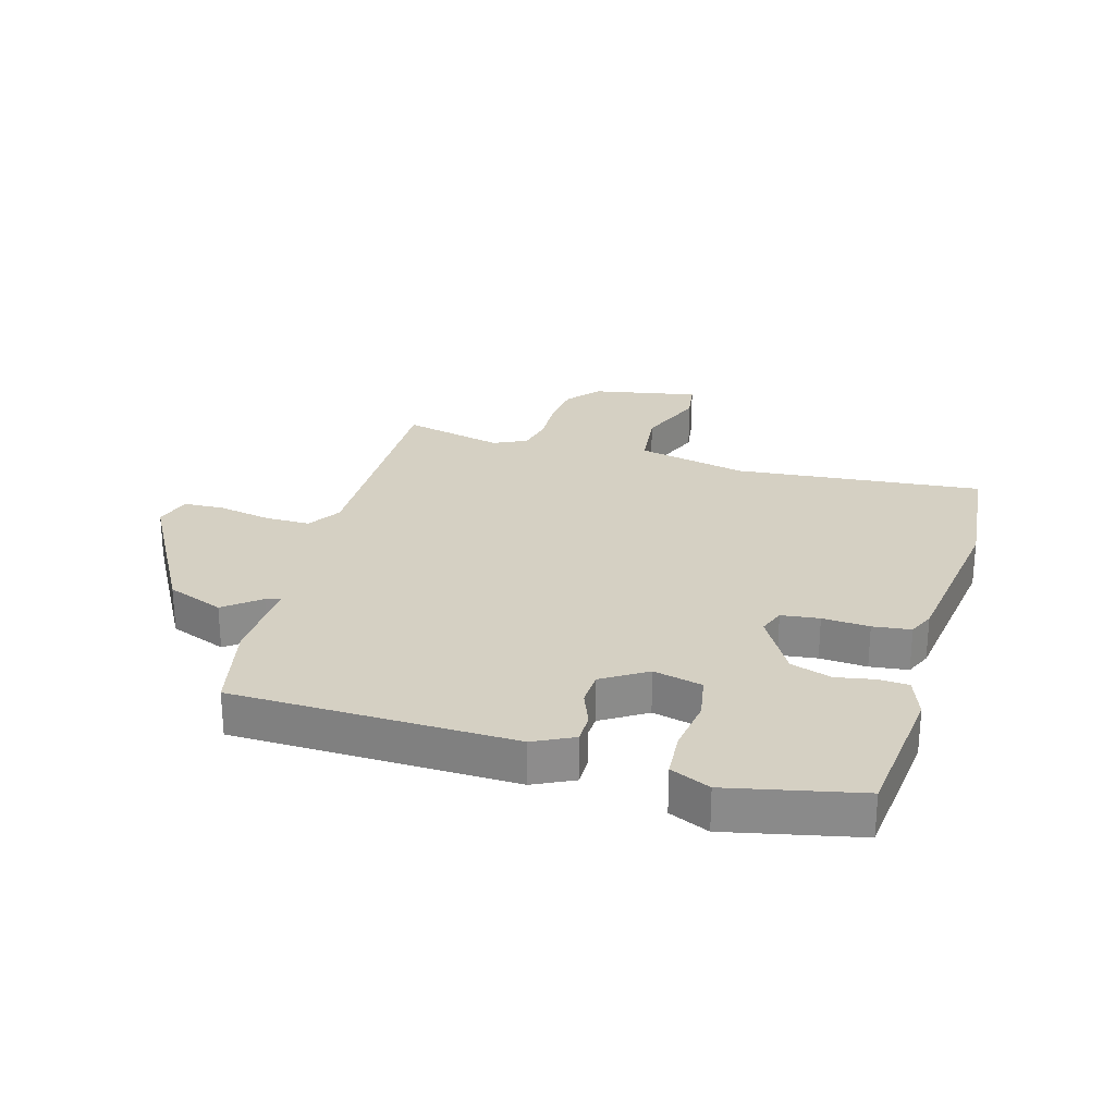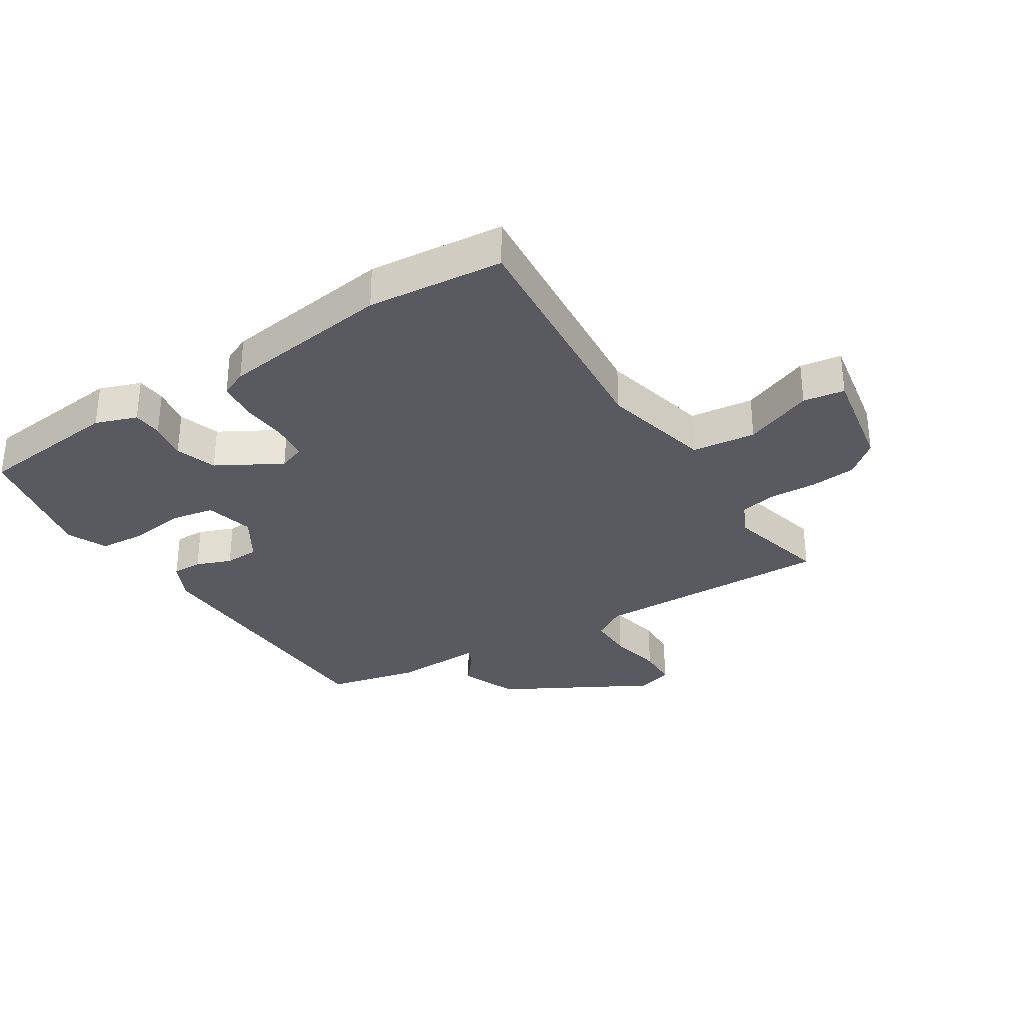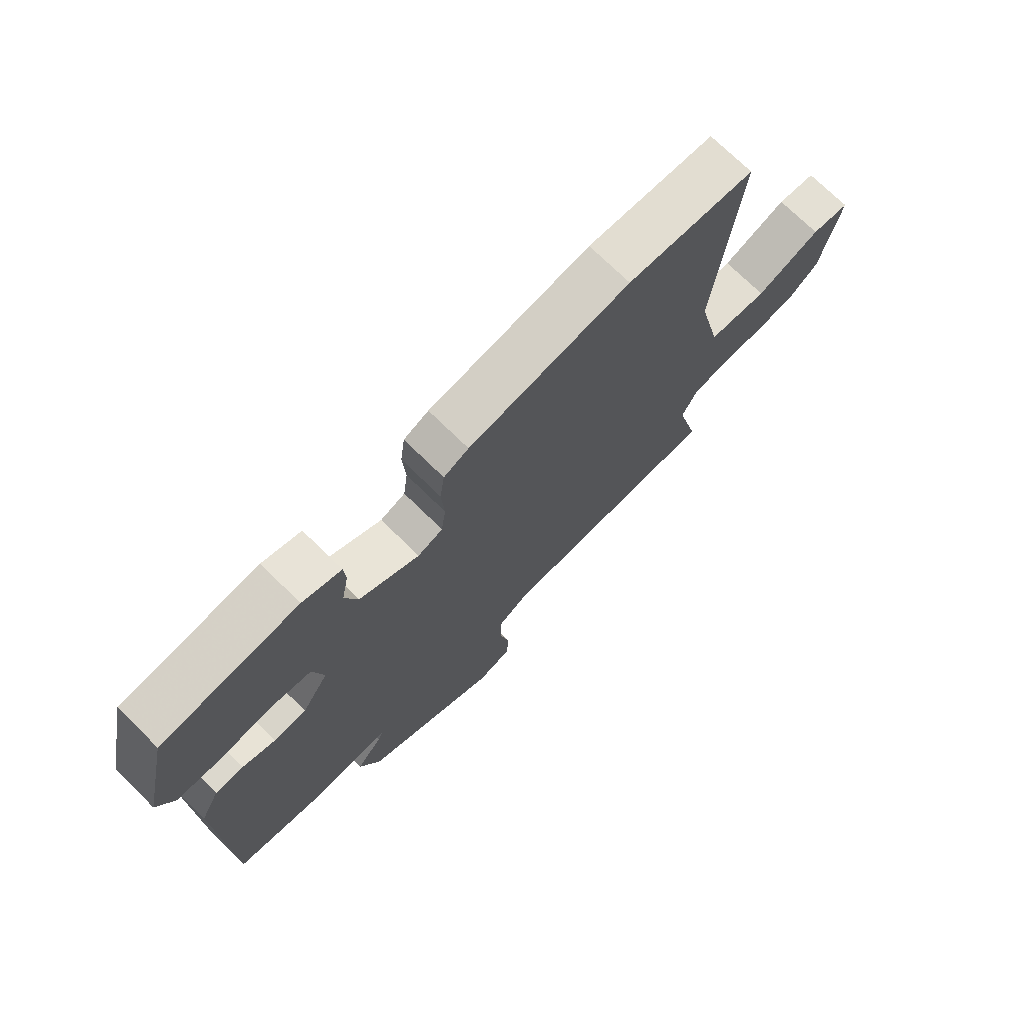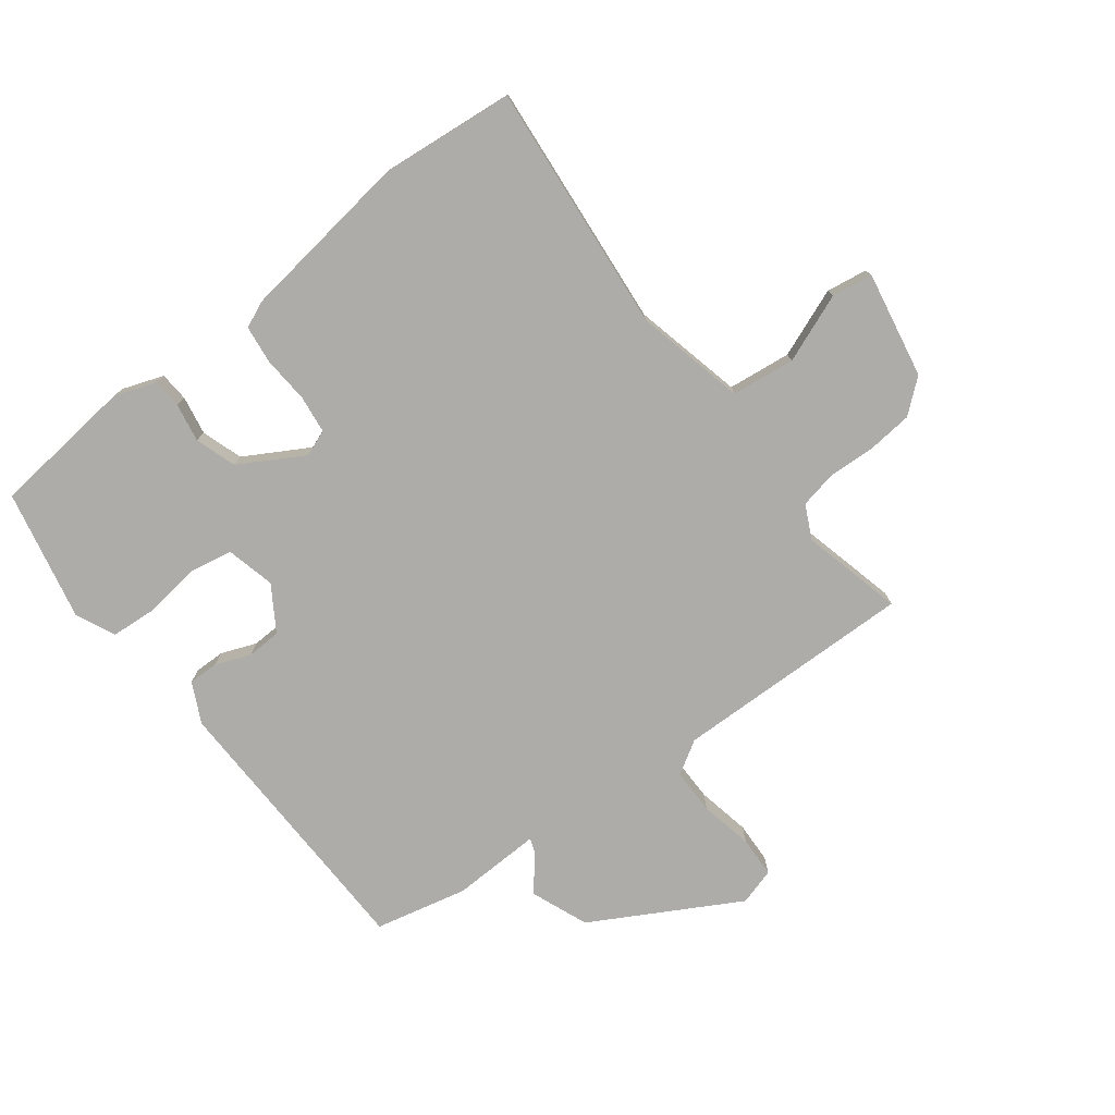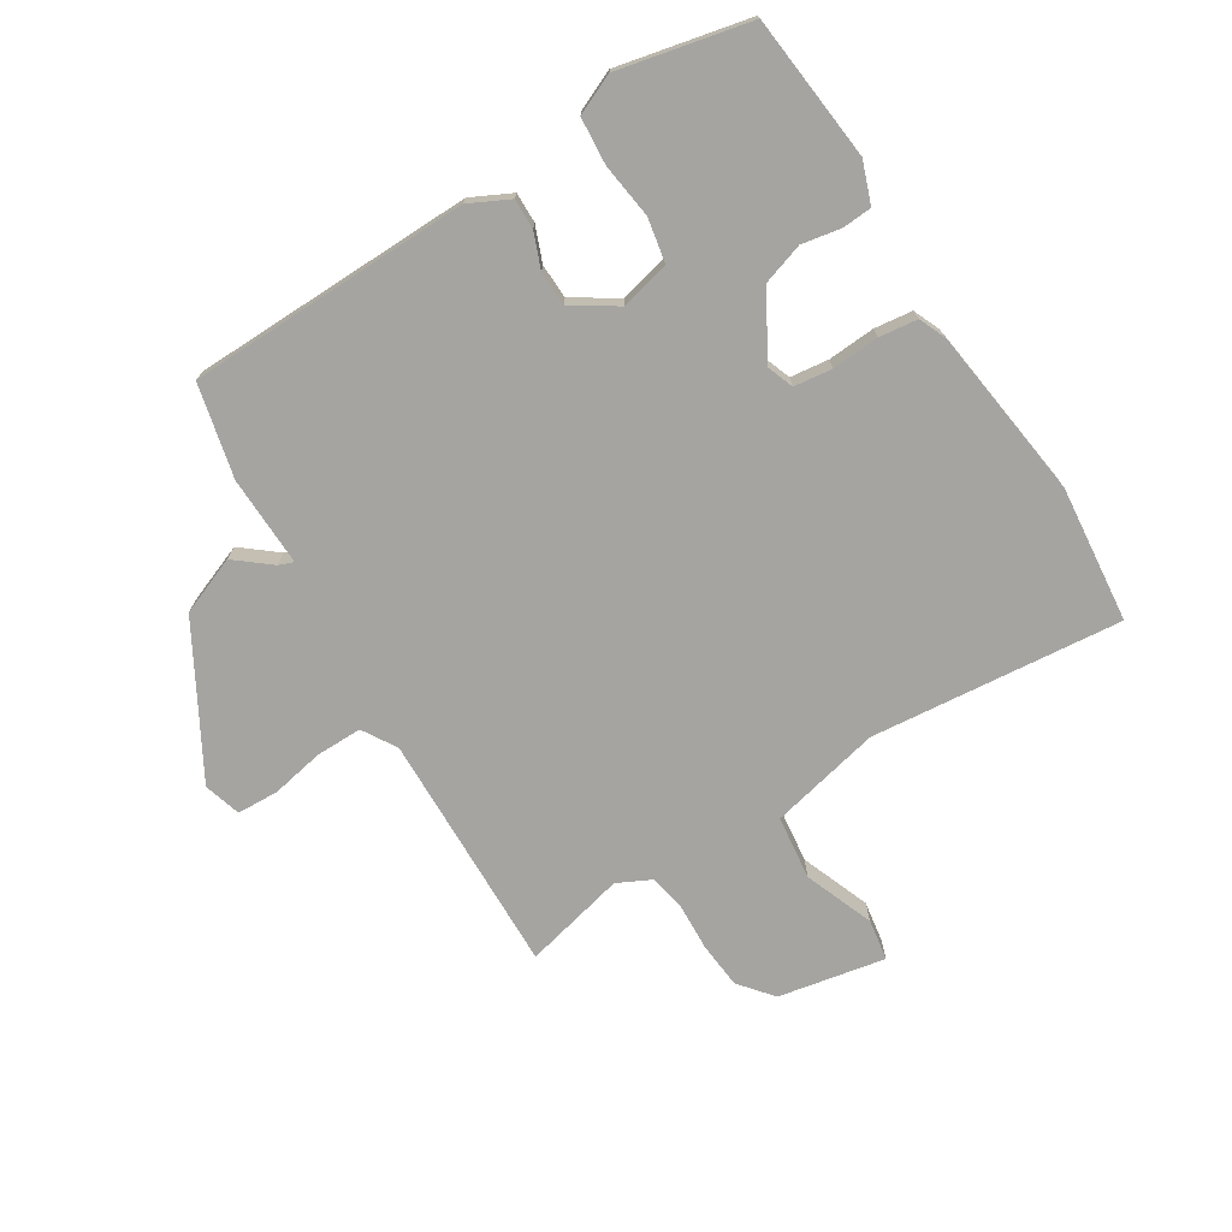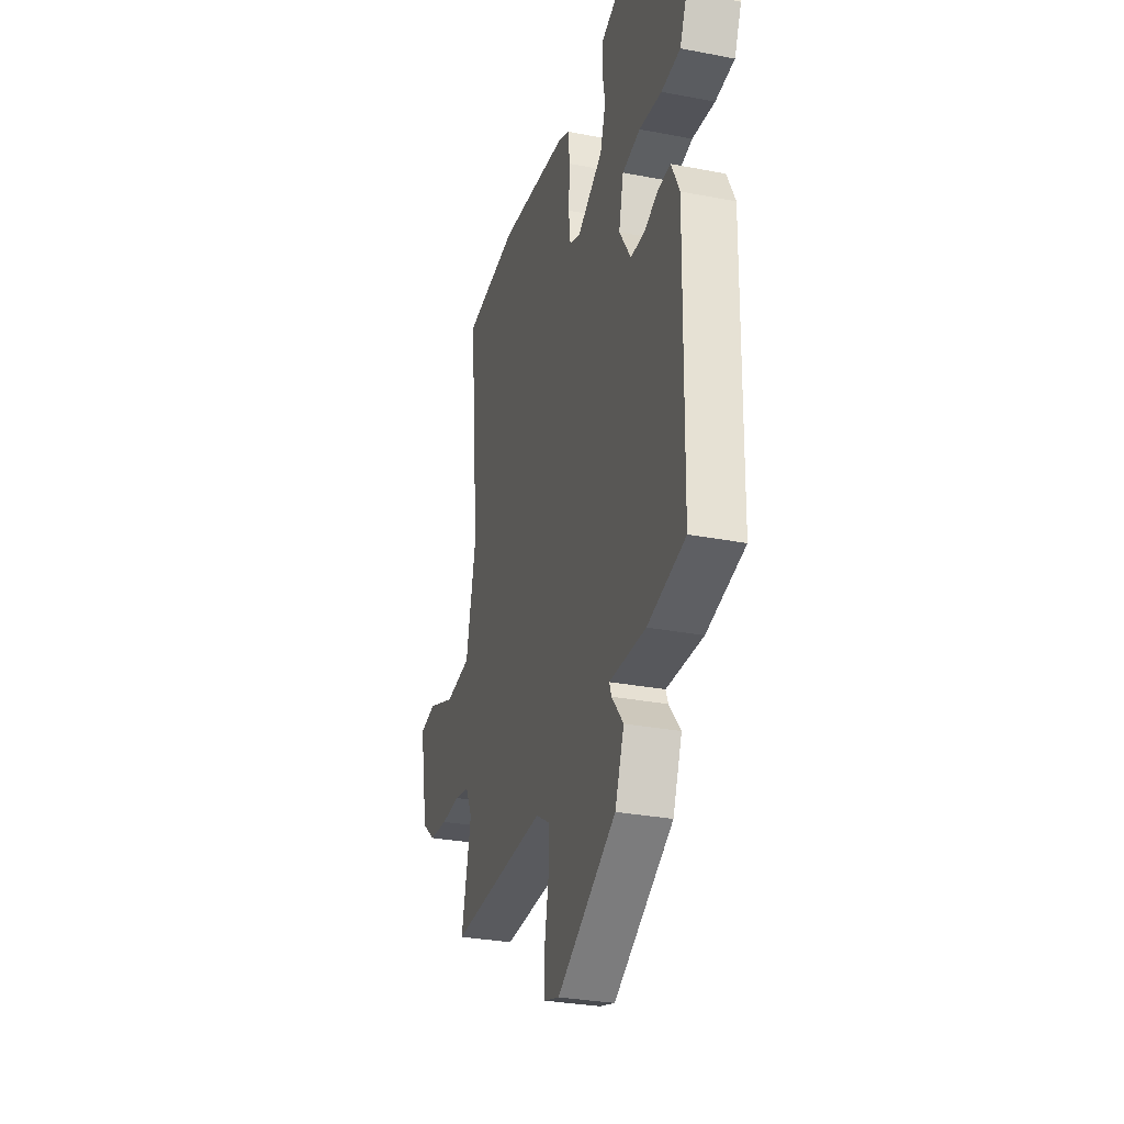
<metadata>
{"format":"obj","ext":"obj","renderer":"f3d","projection":"perspective","resolution":1024,"background":"white","views":[{"elev":26.0,"azim":-73.6,"up":"+Y"},{"elev":-31.9,"azim":32.9,"up":"+Y"},{"elev":73.5,"azim":-45.6,"up":"+Z"},{"elev":-76.6,"azim":37.7,"up":"+Y"},{"elev":-73.2,"azim":-58.0,"up":"+Y"},{"elev":-29.9,"azim":-105.7,"up":"+Z"}]}
</metadata>
<code>
v 0.318 0.07 0.519
v 0.542 0.07 0.496
v 0.501 0.07 0.083
v 0.542 0.07 -0.1
v 0.647 0.07 -0.113
v 0.761 0.07 -0.069
v 0.829 0.07 -0.08
v 0.795 0.07 -0.256
v 0.74 0.07 -0.301
v 0.664 0.07 -0.308
v 0.586 0.07 -0.304
v 0.525 0.07 -0.316
v 0.498 0.07 -0.371
v 0.538 0.07 -0.539
v 0.139 0.07 -0.529
v 0.083 0.07 -0.563
v 0.083 0.07 -0.638
v 0.1 0.07 -0.726
v 0.097 0.07 -0.794
v 0.036 0.07 -0.812
v -0.205 0.07 -0.676
v -0.242 0.07 -0.581
v -0.195 0.07 -0.523
v -0.186 0.07 -0.499
v -0.334 0.07 -0.503
v -0.487 0.07 -0.467
v -0.495 0.07 -0.002
v -0.462 0.07 0.064
v -0.412 0.07 0.063
v -0.354 0.07 0.04
v -0.297 0.07 0.042
v -0.25 0.07 0.115
v -0.269 0.07 0.196
v -0.342 0.07 0.21
v -0.433 0.07 0.198
v -0.51 0.07 0.204
v -0.539 0.07 0.27
v -0.491 0.07 0.486
v -0.252 0.07 0.51
v -0.184 0.07 0.485
v -0.181 0.07 0.436
v -0.193 0.07 0.372
v -0.171 0.07 0.304
v -0.066 0.07 0.243
v -0.022 0.07 0.259
v -0.014 0.07 0.322
v -0.019 0.07 0.4
v -0.011 0.07 0.463
v 0.033 0.07 0.482
v 0.318 0 0.519
v 0.542 0 0.496
v 0.501 0 0.083
v 0.542 0 -0.1
v 0.647 0 -0.113
v 0.761 0 -0.069
v 0.829 0 -0.08
v 0.795 0 -0.256
v 0.74 0 -0.301
v 0.664 0 -0.308
v 0.586 0 -0.304
v 0.525 0 -0.316
v 0.498 0 -0.371
v 0.538 0 -0.539
v 0.139 0 -0.529
v 0.083 0 -0.563
v 0.083 0 -0.638
v 0.1 0 -0.726
v 0.097 0 -0.794
v 0.036 0 -0.812
v -0.205 0 -0.676
v -0.242 0 -0.581
v -0.195 0 -0.523
v -0.186 0 -0.499
v -0.334 0 -0.503
v -0.487 0 -0.467
v -0.495 0 -0.002
v -0.462 0 0.064
v -0.412 0 0.063
v -0.354 0 0.04
v -0.297 0 0.042
v -0.25 0 0.115
v -0.269 0 0.196
v -0.342 0 0.21
v -0.433 0 0.198
v -0.51 0 0.204
v -0.539 0 0.27
v -0.491 0 0.486
v -0.252 0 0.51
v -0.184 0 0.485
v -0.181 0 0.436
v -0.193 0 0.372
v -0.171 0 0.304
v -0.066 0 0.243
v -0.022 0 0.259
v -0.014 0 0.322
v -0.019 0 0.4
v -0.011 0 0.463
v 0.033 0 0.482
f 46 47 48 49
f 45 46 49 1
f 39 40 41 42
f 39 42 43
f 38 39 43
f 37 38 43 44
f 34 35 36 37
f 33 34 37 44
f 27 28 29 30
f 27 30 31
f 24 25 26 27
f 24 27 31
f 20 21 22 23
f 20 23 24
f 17 18 19 20
f 16 17 20 24
f 15 16 24 31
f 13 14 15 31
f 8 9 10 11
f 8 11 12
f 5 6 7 8
f 4 5 8 12
f 3 4 12 13
f 45 1 2 3
f 44 45 3 13
f 32 33 44 13
f 13 31 32
f 98 97 96 95
f 50 98 95 94
f 91 90 89 88
f 92 91 88
f 92 88 87
f 93 92 87 86
f 86 85 84 83
f 93 86 83 82
f 79 78 77 76
f 80 79 76
f 76 75 74 73
f 80 76 73
f 72 71 70 69
f 73 72 69
f 69 68 67 66
f 73 69 66 65
f 80 73 65 64
f 80 64 63 62
f 60 59 58 57
f 61 60 57
f 57 56 55 54
f 61 57 54 53
f 62 61 53 52
f 52 51 50 94
f 62 52 94 93
f 62 93 82 81
f 81 80 62
f 1 50 51 2
f 2 51 52 3
f 3 52 53 4
f 4 53 54 5
f 5 54 55 6
f 6 55 56 7
f 7 56 57 8
f 8 57 58 9
f 9 58 59 10
f 10 59 60 11
f 11 60 61 12
f 12 61 62 13
f 13 62 63 14
f 14 63 64 15
f 15 64 65 16
f 16 65 66 17
f 17 66 67 18
f 18 67 68 19
f 19 68 69 20
f 20 69 70 21
f 21 70 71 22
f 22 71 72 23
f 23 72 73 24
f 24 73 74 25
f 25 74 75 26
f 26 75 76 27
f 27 76 77 28
f 28 77 78 29
f 29 78 79 30
f 30 79 80 31
f 31 80 81 32
f 32 81 82 33
f 33 82 83 34
f 34 83 84 35
f 35 84 85 36
f 36 85 86 37
f 37 86 87 38
f 38 87 88 39
f 39 88 89 40
f 40 89 90 41
f 41 90 91 42
f 42 91 92 43
f 43 92 93 44
f 44 93 94 45
f 45 94 95 46
f 46 95 96 47
f 47 96 97 48
f 48 97 98 49
f 49 98 50 1

</code>
